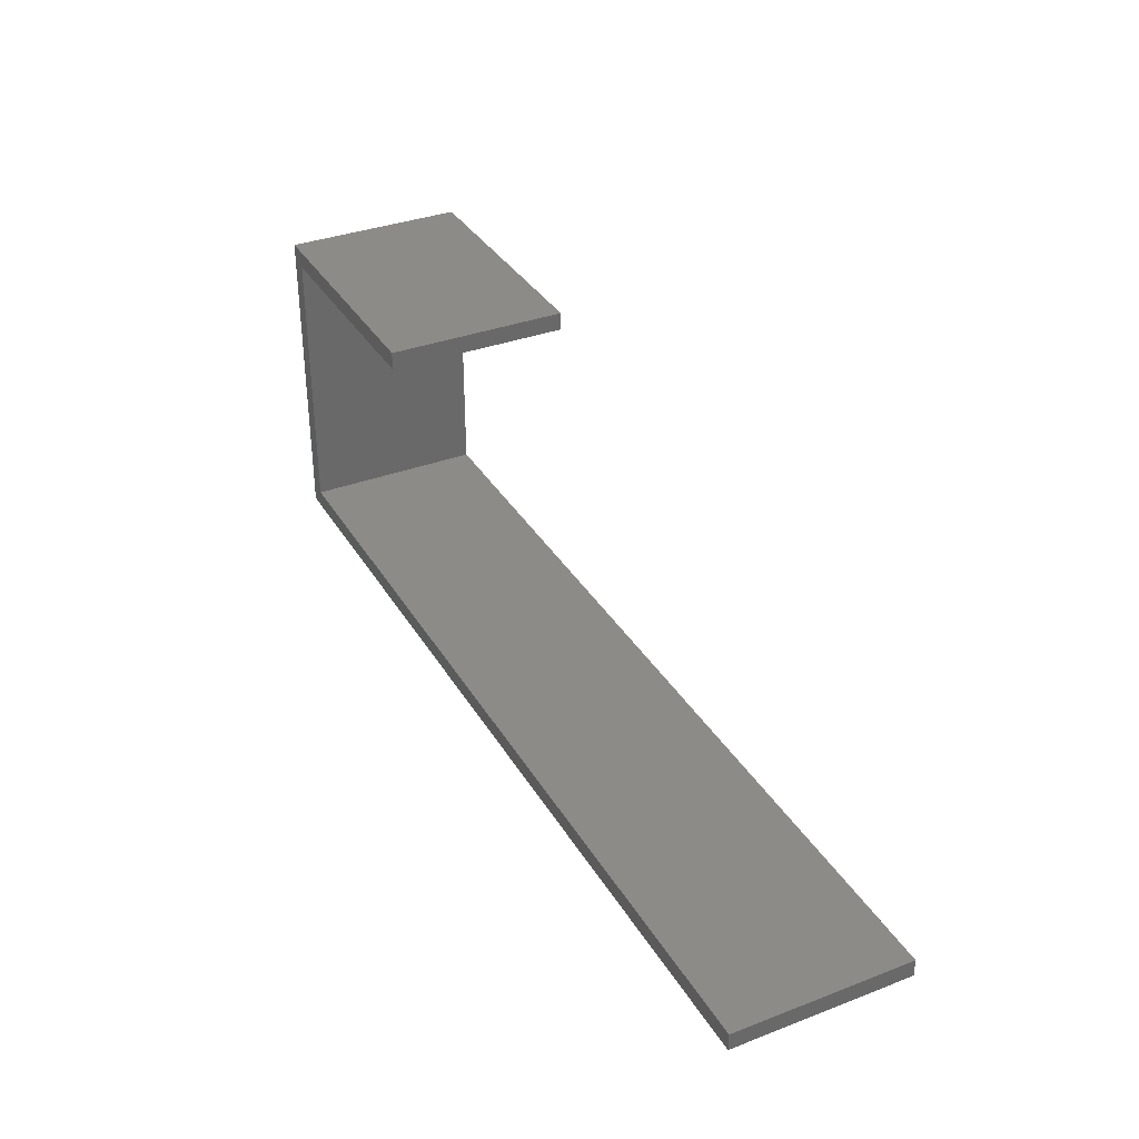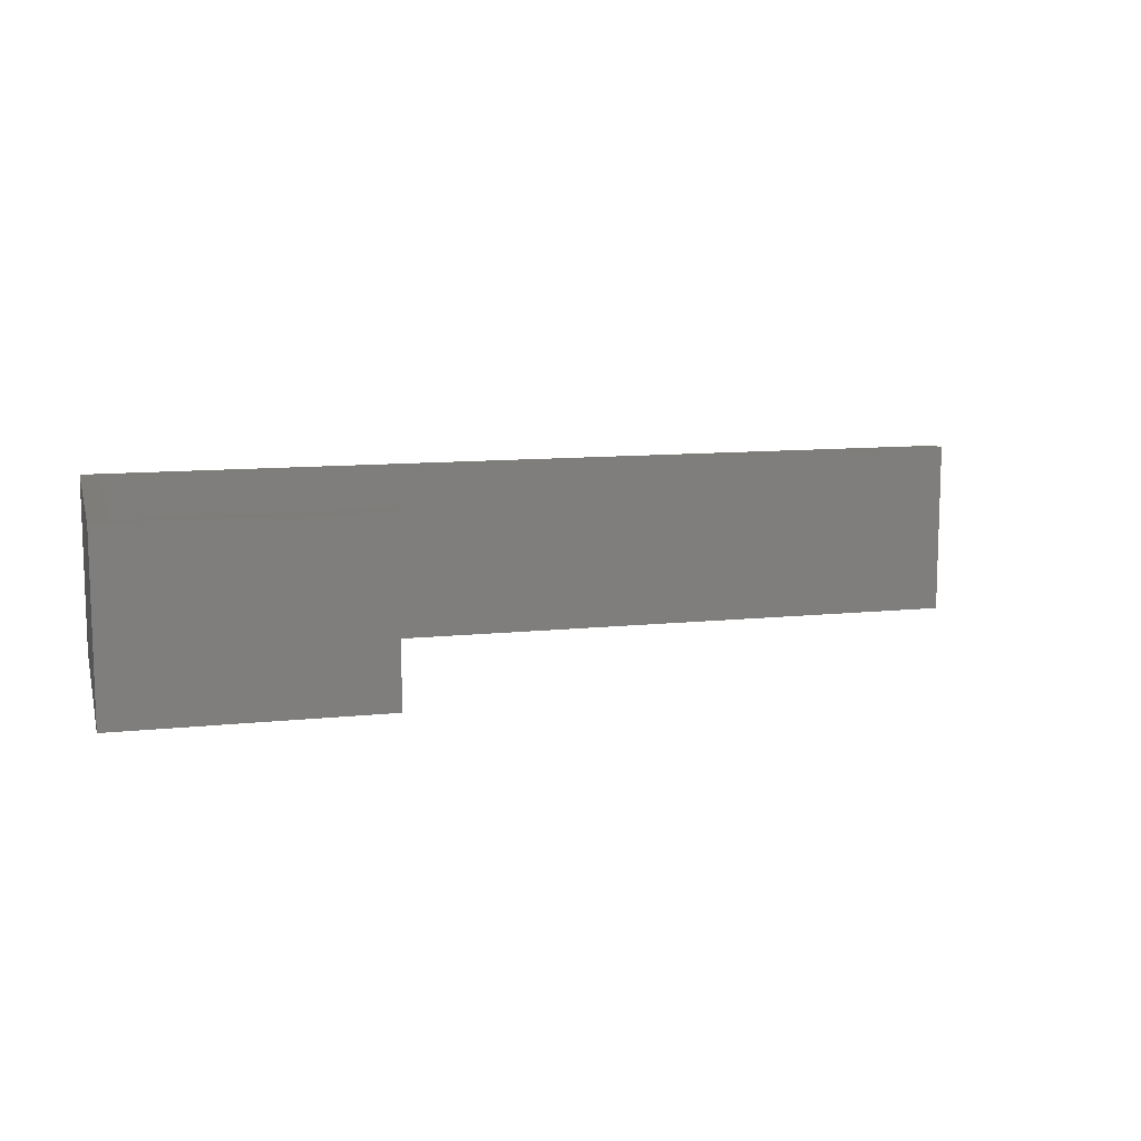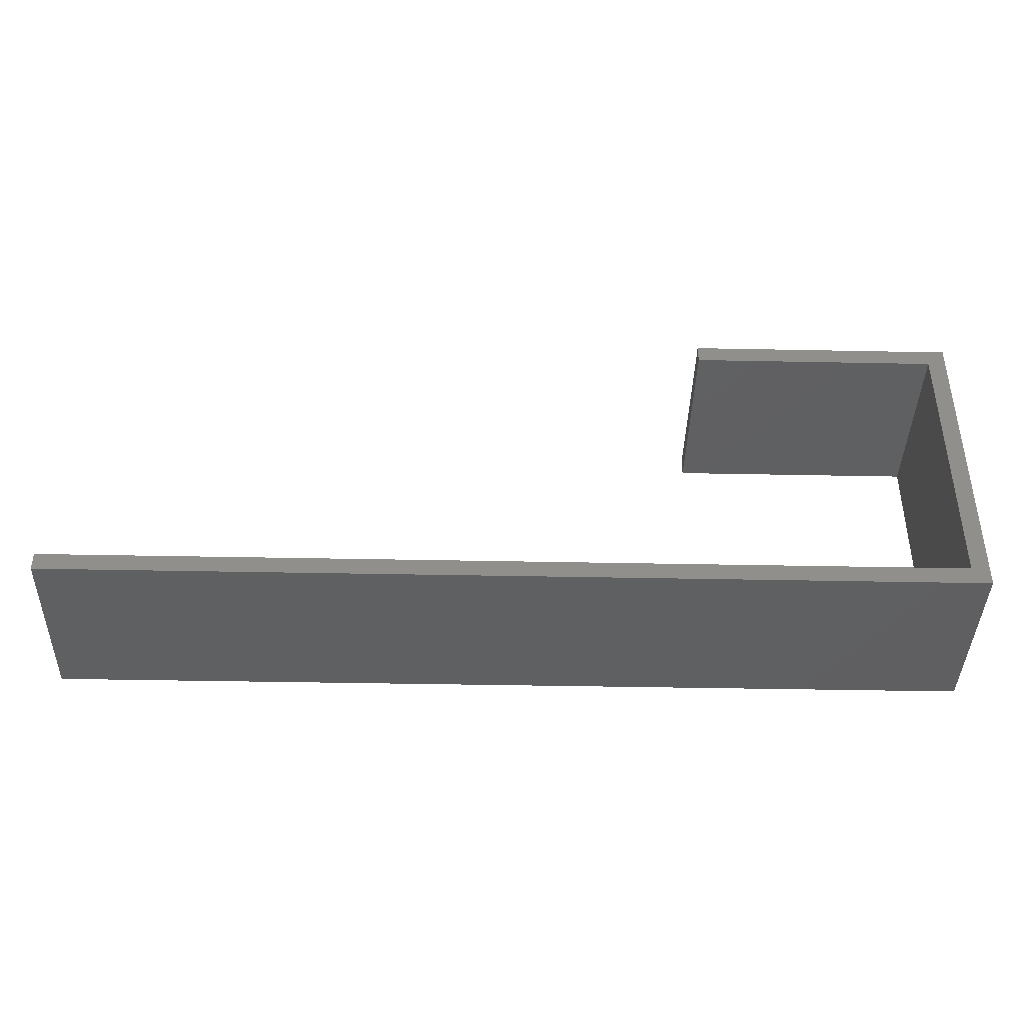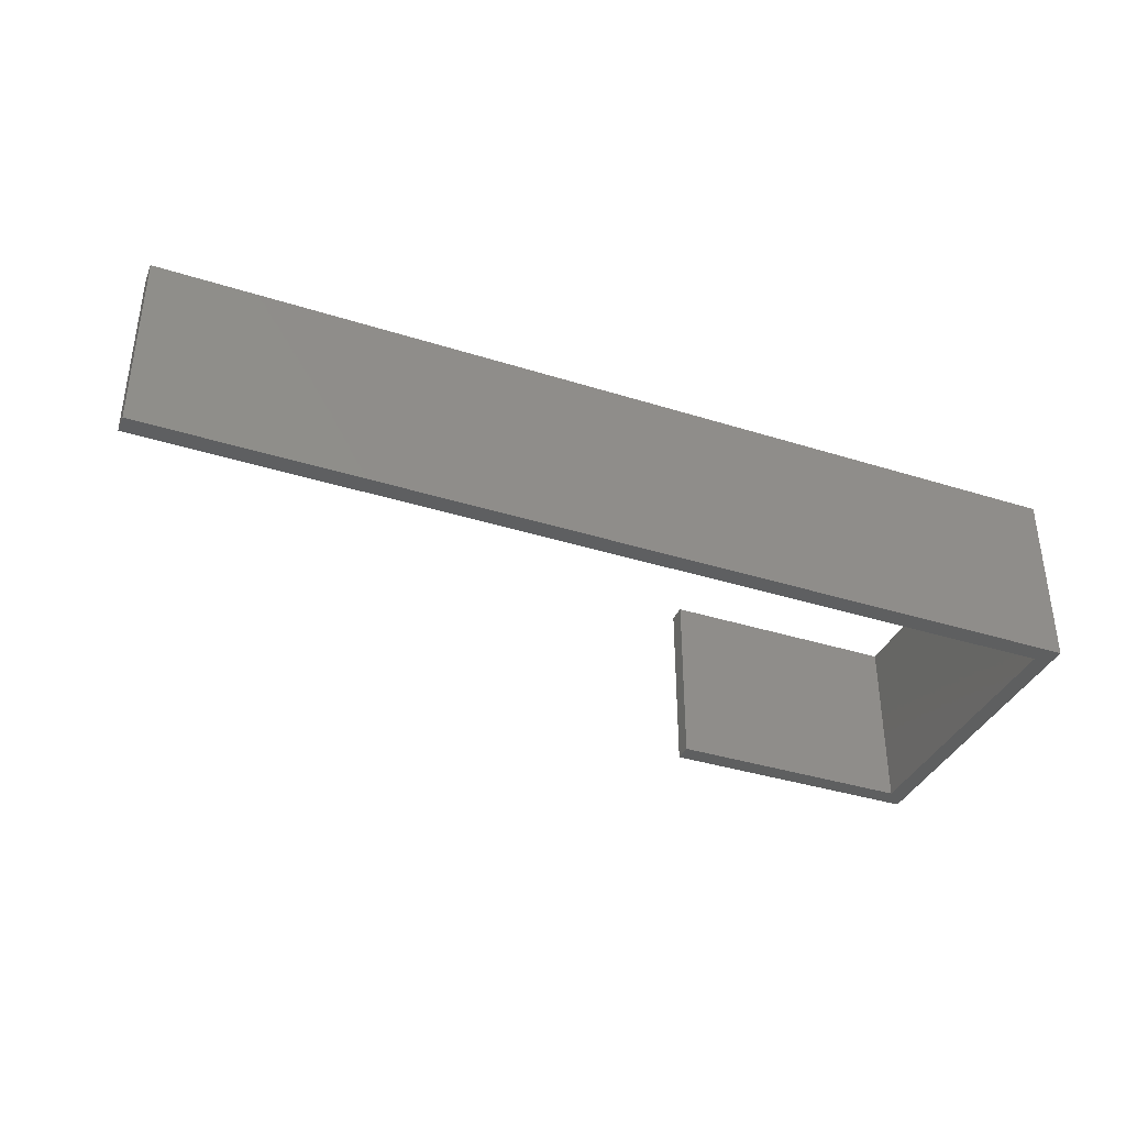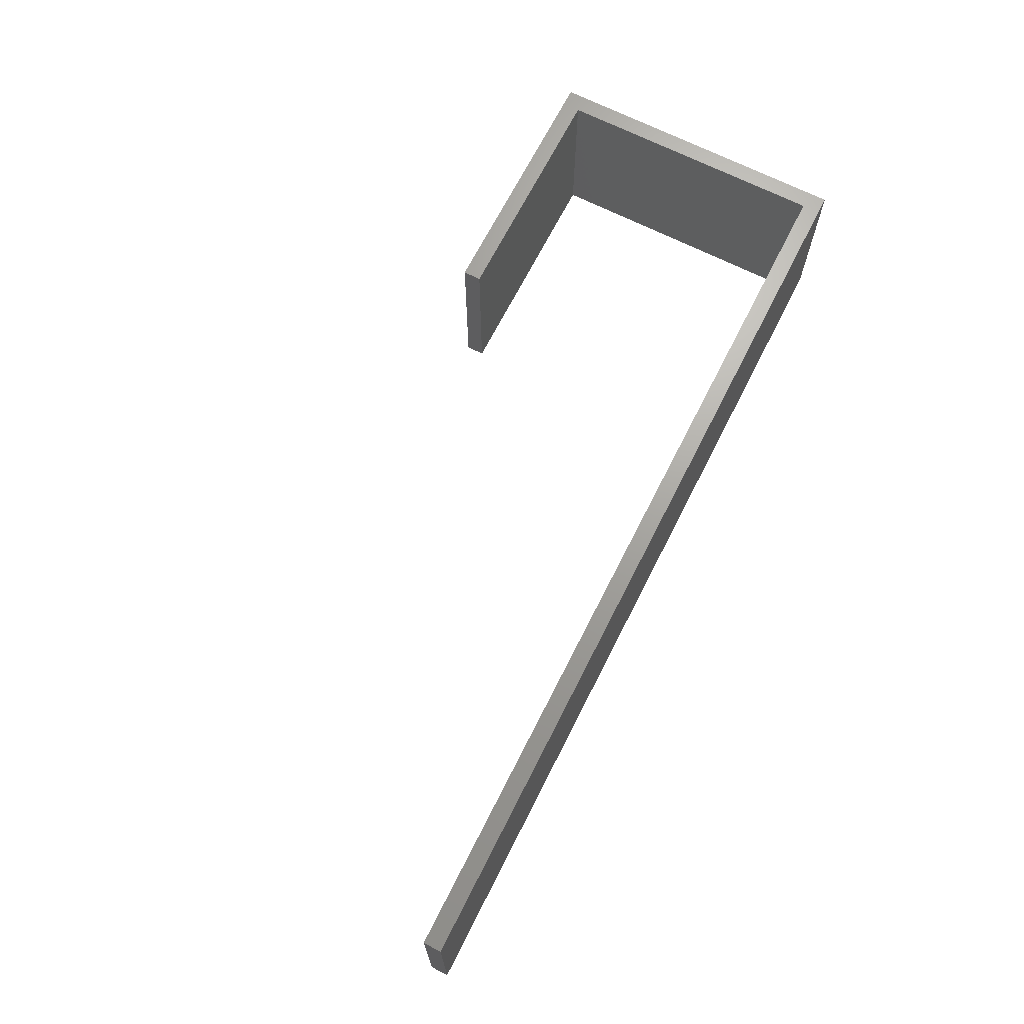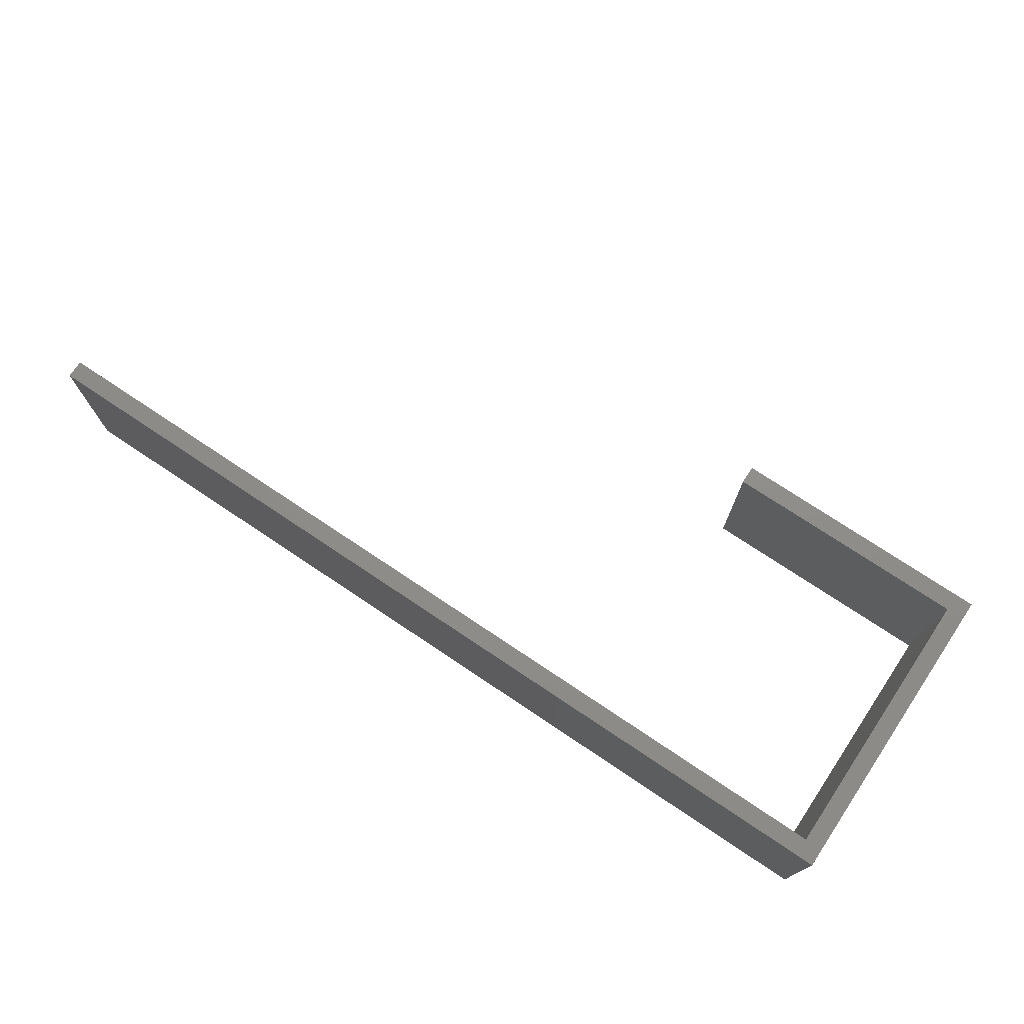
<metadata>
{"format":"stl","ext":"stl","renderer":"f3d","projection":"perspective","resolution":1024,"background":"white","views":[{"elev":34.8,"azim":-116.9,"up":"+Y"},{"elev":10.6,"azim":165.0,"up":"+Z"},{"elev":-40.6,"azim":-1.4,"up":"+Y"},{"elev":-37.2,"azim":-22.1,"up":"+Z"},{"elev":68.4,"azim":-63.1,"up":"+Z"},{"elev":73.8,"azim":33.8,"up":"+Z"}]}
</metadata>
<code>
# stl→obj: 16 verts, 28 faces
v 0 0 0
v 0 1 10
v 0 1 0
v 0 0 10
v 51 17.5 10
v 50 16.5 10
v 51 0 10
v 36.4 17.5 10
v 36.4 16.5 10
v 50 1 10
v 51 17.5 0
v 51 0 0
v 36.4 17.5 0
v 50 1 0
v 50 16.5 0
v 36.4 16.5 0
f 1 2 3
f 2 1 4
f 5 6 7
f 8 6 5
f 6 8 9
f 10 7 6
f 4 10 2
f 10 4 7
f 7 11 5
f 11 7 12
f 11 8 5
f 8 11 13
f 12 14 11
f 1 14 12
f 14 1 3
f 15 11 14
f 13 15 16
f 15 13 11
f 1 7 4
f 7 1 12
f 14 6 15
f 6 14 10
f 16 6 9
f 6 16 15
f 14 2 10
f 2 14 3
f 16 8 13
f 8 16 9

</code>
